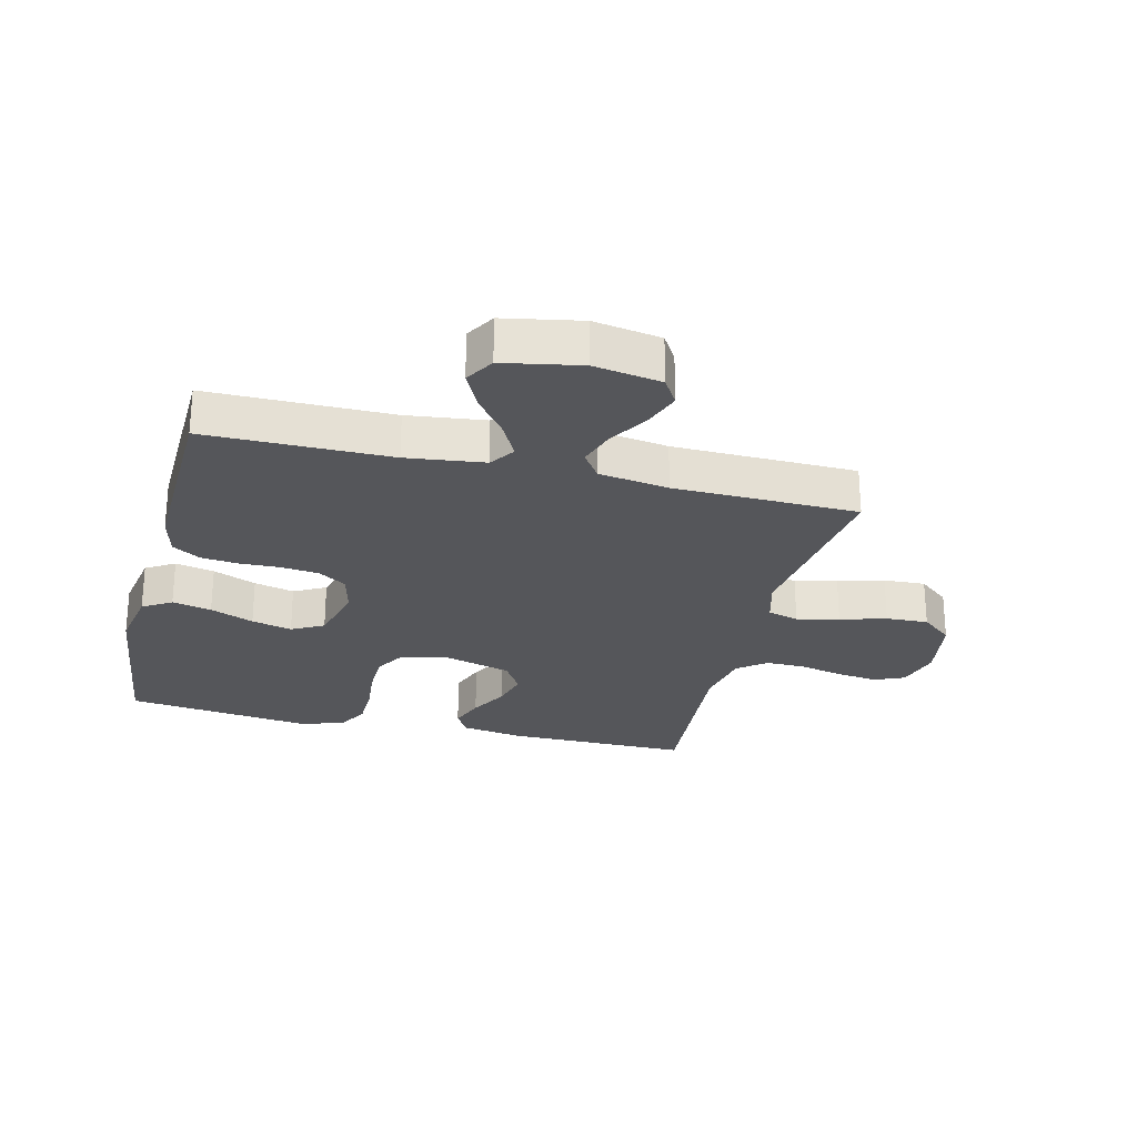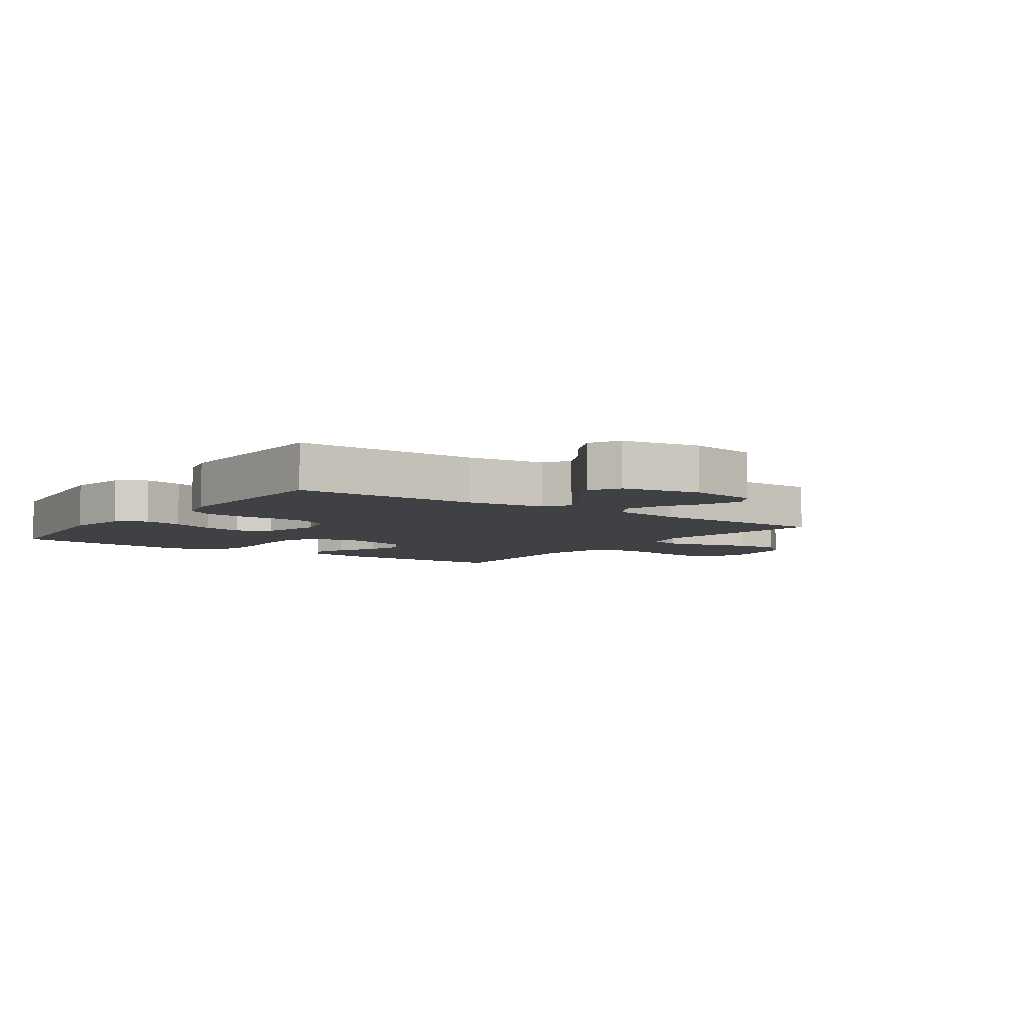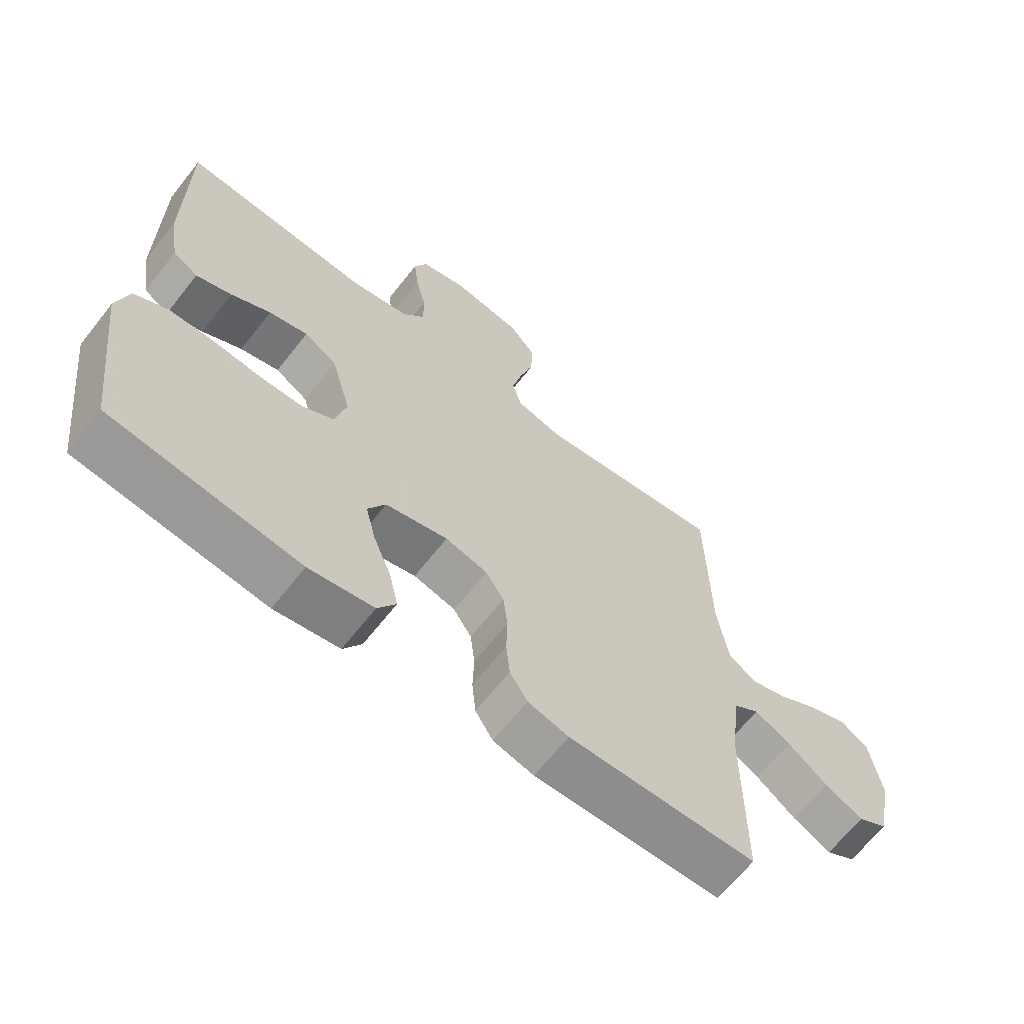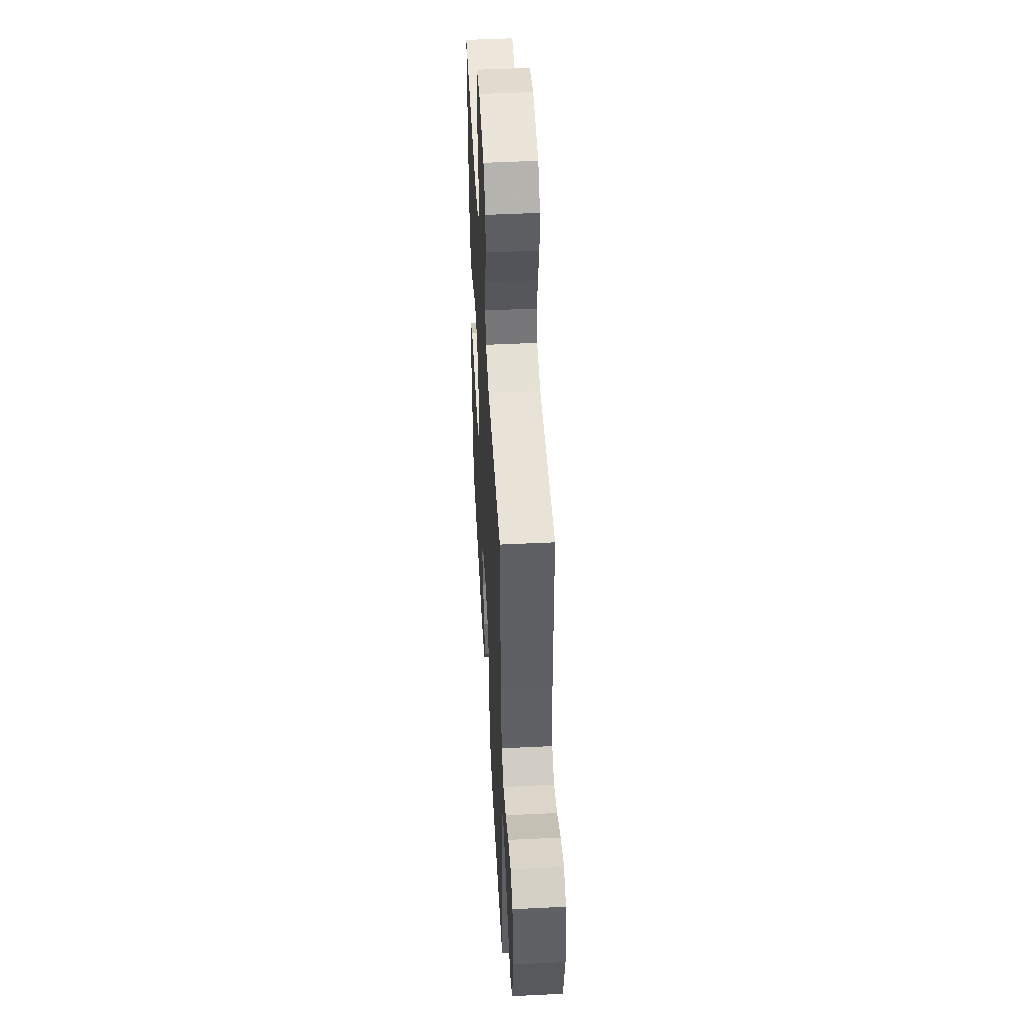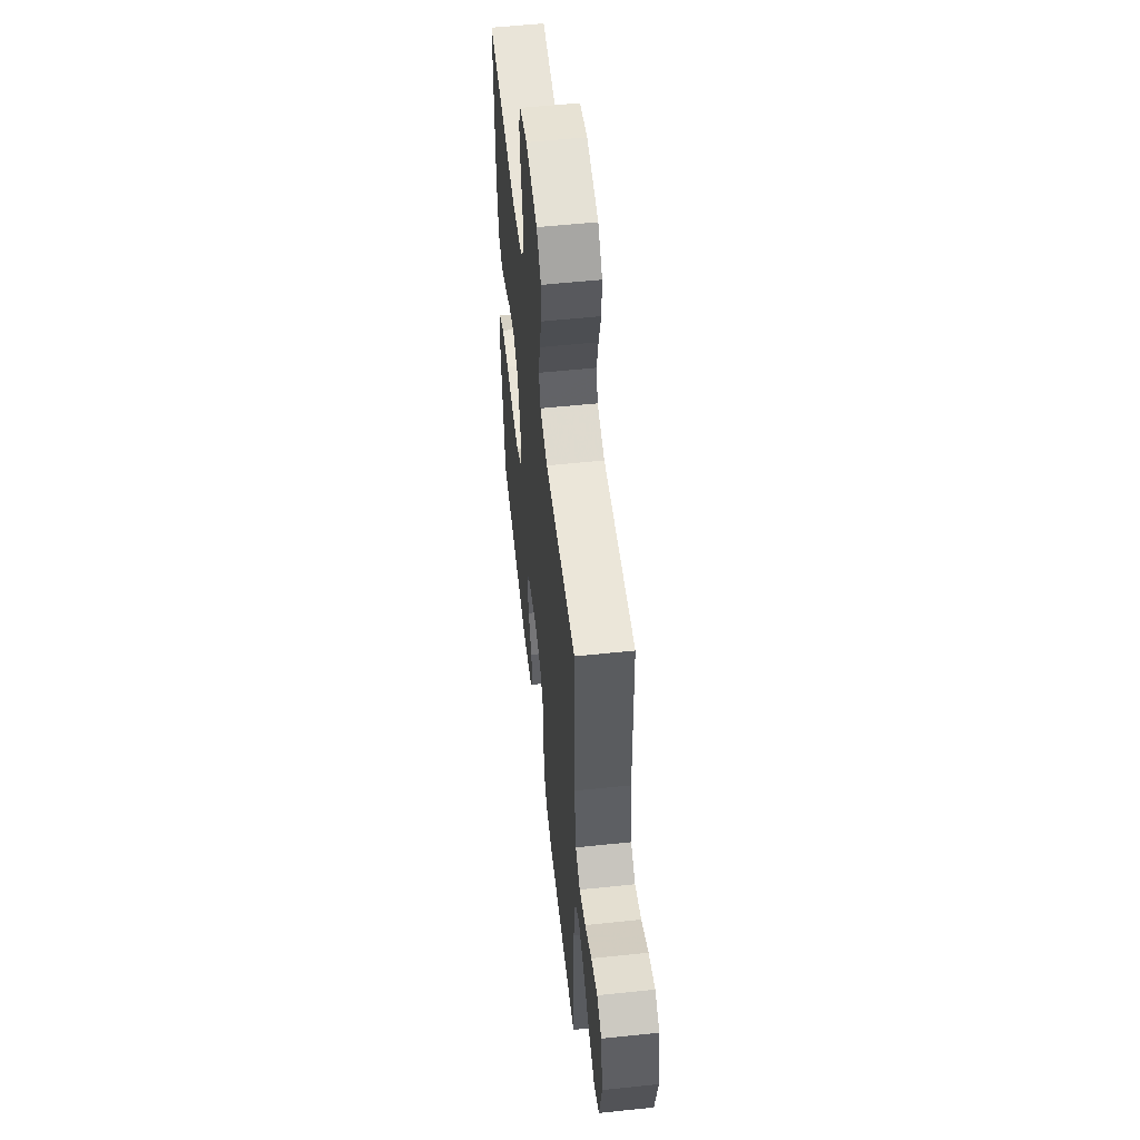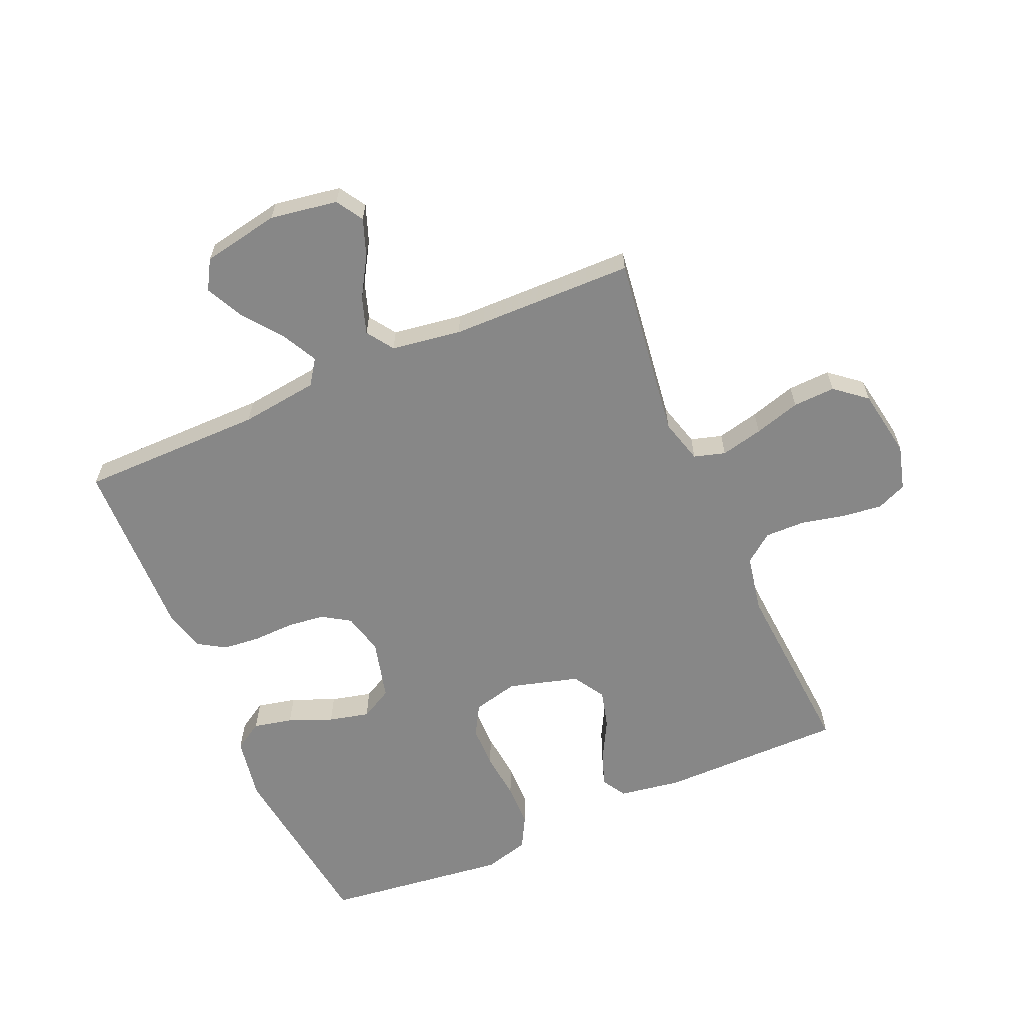
<metadata>
{"format":"obj","ext":"obj","renderer":"f3d","projection":"perspective","resolution":1024,"background":"white","views":[{"elev":-26.0,"azim":-103.9,"up":"+Y"},{"elev":-5.8,"azim":-125.3,"up":"+Y"},{"elev":-65.5,"azim":141.8,"up":"+Z"},{"elev":49.5,"azim":-93.1,"up":"+Z"},{"elev":55.9,"azim":-96.3,"up":"+Z"},{"elev":-62.4,"azim":-66.5,"up":"+Y"}]}
</metadata>
<code>
v 0.5 0.07 -0.5
v 0.2 0.07 -0.538
v 0.097 0.07 -0.52
v 0.068 0.07 -0.473
v 0.082 0.07 -0.409
v 0.111 0.07 -0.338
v 0.127 0.07 -0.272
v 0.099 0.07 -0.22
v 0 0.07 -0.195
v -0.067 0.07 -0.212
v -0.096 0.07 -0.257
v -0.103 0.07 -0.318
v -0.101 0.07 -0.385
v -0.107 0.07 -0.446
v -0.135 0.07 -0.491
v -0.2 0.07 -0.508
v -0.5 0.07 -0.5
v -0.501 0.07 -0.2
v -0.517 0.07 -0.073
v -0.558 0.07 -0.045
v -0.616 0.07 -0.075
v -0.68 0.07 -0.124
v -0.741 0.07 -0.154
v -0.789 0.07 -0.126
v -0.813 0.07 0
v -0.795 0.07 0.11
v -0.751 0.07 0.137
v -0.691 0.07 0.115
v -0.626 0.07 0.076
v -0.566 0.07 0.056
v -0.522 0.07 0.086
v -0.505 0.07 0.2
v -0.5 0.07 0.5
v -0.2 0.07 0.46
v -0.128 0.07 0.48
v -0.113 0.07 0.531
v -0.129 0.07 0.6
v -0.151 0.07 0.675
v -0.154 0.07 0.744
v -0.112 0.07 0.795
v 0 0.07 0.814
v 0.073 0.07 0.794
v 0.094 0.07 0.745
v 0.086 0.07 0.679
v 0.07 0.07 0.608
v 0.069 0.07 0.543
v 0.105 0.07 0.496
v 0.2 0.07 0.478
v 0.5 0.07 0.5
v 0.5 0.07 0.2
v 0.484 0.07 0.099
v 0.444 0.07 0.075
v 0.387 0.07 0.096
v 0.324 0.07 0.13
v 0.262 0.07 0.146
v 0.21 0.07 0.114
v 0.178 0.07 0
v 0.196 0.07 -0.074
v 0.246 0.07 -0.103
v 0.316 0.07 -0.104
v 0.393 0.07 -0.096
v 0.464 0.07 -0.097
v 0.517 0.07 -0.126
v 0.537 0.07 -0.2
v 0.5 0 -0.5
v 0.2 0 -0.538
v 0.097 0 -0.52
v 0.068 0 -0.473
v 0.082 0 -0.409
v 0.111 0 -0.338
v 0.127 0 -0.272
v 0.099 0 -0.22
v 0 0 -0.195
v -0.067 0 -0.212
v -0.096 0 -0.257
v -0.103 0 -0.318
v -0.101 0 -0.385
v -0.107 0 -0.446
v -0.135 0 -0.491
v -0.2 0 -0.508
v -0.5 0 -0.5
v -0.501 0 -0.2
v -0.517 0 -0.073
v -0.558 0 -0.045
v -0.616 0 -0.075
v -0.68 0 -0.124
v -0.741 0 -0.154
v -0.789 0 -0.126
v -0.813 0 0
v -0.795 0 0.11
v -0.751 0 0.137
v -0.691 0 0.115
v -0.626 0 0.076
v -0.566 0 0.056
v -0.522 0 0.086
v -0.505 0 0.2
v -0.5 0 0.5
v -0.2 0 0.46
v -0.128 0 0.48
v -0.113 0 0.531
v -0.129 0 0.6
v -0.151 0 0.675
v -0.154 0 0.744
v -0.112 0 0.795
v 0 0 0.814
v 0.073 0 0.794
v 0.094 0 0.745
v 0.086 0 0.679
v 0.07 0 0.608
v 0.069 0 0.543
v 0.105 0 0.496
v 0.2 0 0.478
v 0.5 0 0.5
v 0.5 0 0.2
v 0.484 0 0.099
v 0.444 0 0.075
v 0.387 0 0.096
v 0.324 0 0.13
v 0.262 0 0.146
v 0.21 0 0.114
v 0.178 0 0
v 0.196 0 -0.074
v 0.246 0 -0.103
v 0.316 0 -0.104
v 0.393 0 -0.096
v 0.464 0 -0.097
v 0.517 0 -0.126
v 0.537 0 -0.2
f 4 5 6
f 3 4 6
f 2 3 6
f 1 2 6
f 64 1 6
f 63 64 6
f 62 63 6
f 61 62 6
f 60 61 6
f 59 60 6 7
f 58 59 7 8
f 57 58 8 9
f 56 57 9 10
f 52 53 54
f 51 52 54
f 50 51 54
f 49 50 54
f 48 49 54
f 47 48 54 55
f 46 47 55 56
f 43 44 45
f 42 43 45
f 41 42 45
f 40 41 45
f 39 40 45
f 38 39 45
f 37 38 45
f 36 37 45 46
f 46 56 10
f 36 46 10
f 35 36 10
f 32 33 34
f 35 10 11
f 34 35 11
f 32 34 11
f 31 32 11
f 27 28 29
f 26 27 29
f 25 26 29
f 24 25 29
f 23 24 29
f 22 23 29
f 21 22 29
f 20 21 29 30
f 31 11 12
f 30 31 12
f 20 30 12
f 19 20 12
f 16 17 18
f 16 18 19
f 15 16 19
f 14 15 19
f 13 14 19
f 12 13 19
f 70 69 68
f 70 68 67
f 70 67 66
f 70 66 65
f 70 65 128
f 70 128 127
f 70 127 126
f 70 126 125
f 70 125 124
f 71 70 124 123
f 72 71 123 122
f 73 72 122 121
f 74 73 121 120
f 118 117 116
f 118 116 115
f 118 115 114
f 118 114 113
f 118 113 112
f 119 118 112 111
f 120 119 111 110
f 109 108 107
f 109 107 106
f 109 106 105
f 109 105 104
f 109 104 103
f 109 103 102
f 109 102 101
f 110 109 101 100
f 74 120 110
f 74 110 100
f 74 100 99
f 98 97 96
f 75 74 99
f 75 99 98
f 75 98 96
f 75 96 95
f 93 92 91
f 93 91 90
f 93 90 89
f 93 89 88
f 93 88 87
f 93 87 86
f 93 86 85
f 94 93 85 84
f 76 75 95
f 76 95 94
f 76 94 84
f 76 84 83
f 82 81 80
f 83 82 80
f 83 80 79
f 83 79 78
f 83 78 77
f 83 77 76
f 1 65 66 2
f 2 66 67 3
f 3 67 68 4
f 4 68 69 5
f 5 69 70 6
f 6 70 71 7
f 7 71 72 8
f 8 72 73 9
f 9 73 74 10
f 10 74 75 11
f 11 75 76 12
f 12 76 77 13
f 13 77 78 14
f 14 78 79 15
f 15 79 80 16
f 16 80 81 17
f 17 81 82 18
f 18 82 83 19
f 19 83 84 20
f 20 84 85 21
f 21 85 86 22
f 22 86 87 23
f 23 87 88 24
f 24 88 89 25
f 25 89 90 26
f 26 90 91 27
f 27 91 92 28
f 28 92 93 29
f 29 93 94 30
f 30 94 95 31
f 31 95 96 32
f 32 96 97 33
f 33 97 98 34
f 34 98 99 35
f 35 99 100 36
f 36 100 101 37
f 37 101 102 38
f 38 102 103 39
f 39 103 104 40
f 40 104 105 41
f 41 105 106 42
f 42 106 107 43
f 43 107 108 44
f 44 108 109 45
f 45 109 110 46
f 46 110 111 47
f 47 111 112 48
f 48 112 113 49
f 49 113 114 50
f 50 114 115 51
f 51 115 116 52
f 52 116 117 53
f 53 117 118 54
f 54 118 119 55
f 55 119 120 56
f 56 120 121 57
f 57 121 122 58
f 58 122 123 59
f 59 123 124 60
f 60 124 125 61
f 61 125 126 62
f 62 126 127 63
f 63 127 128 64
f 64 128 65 1

</code>
